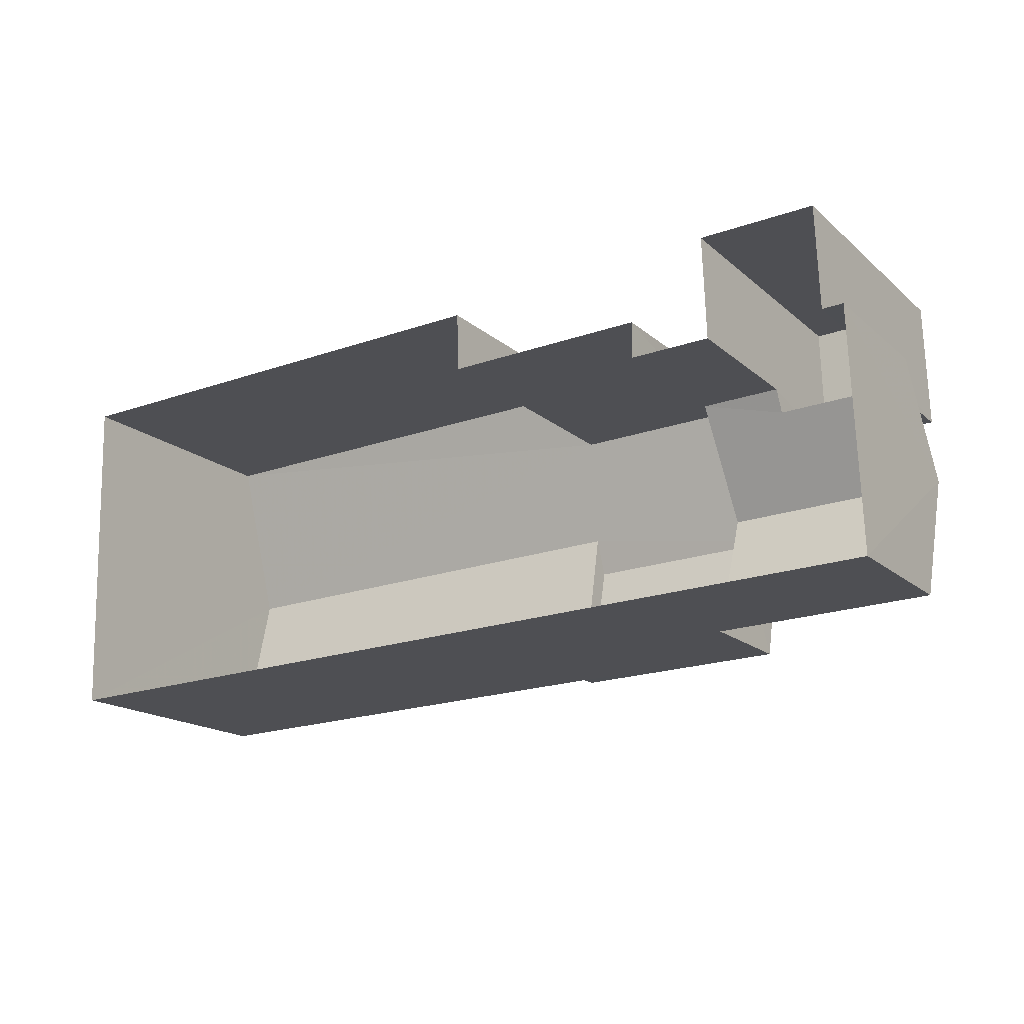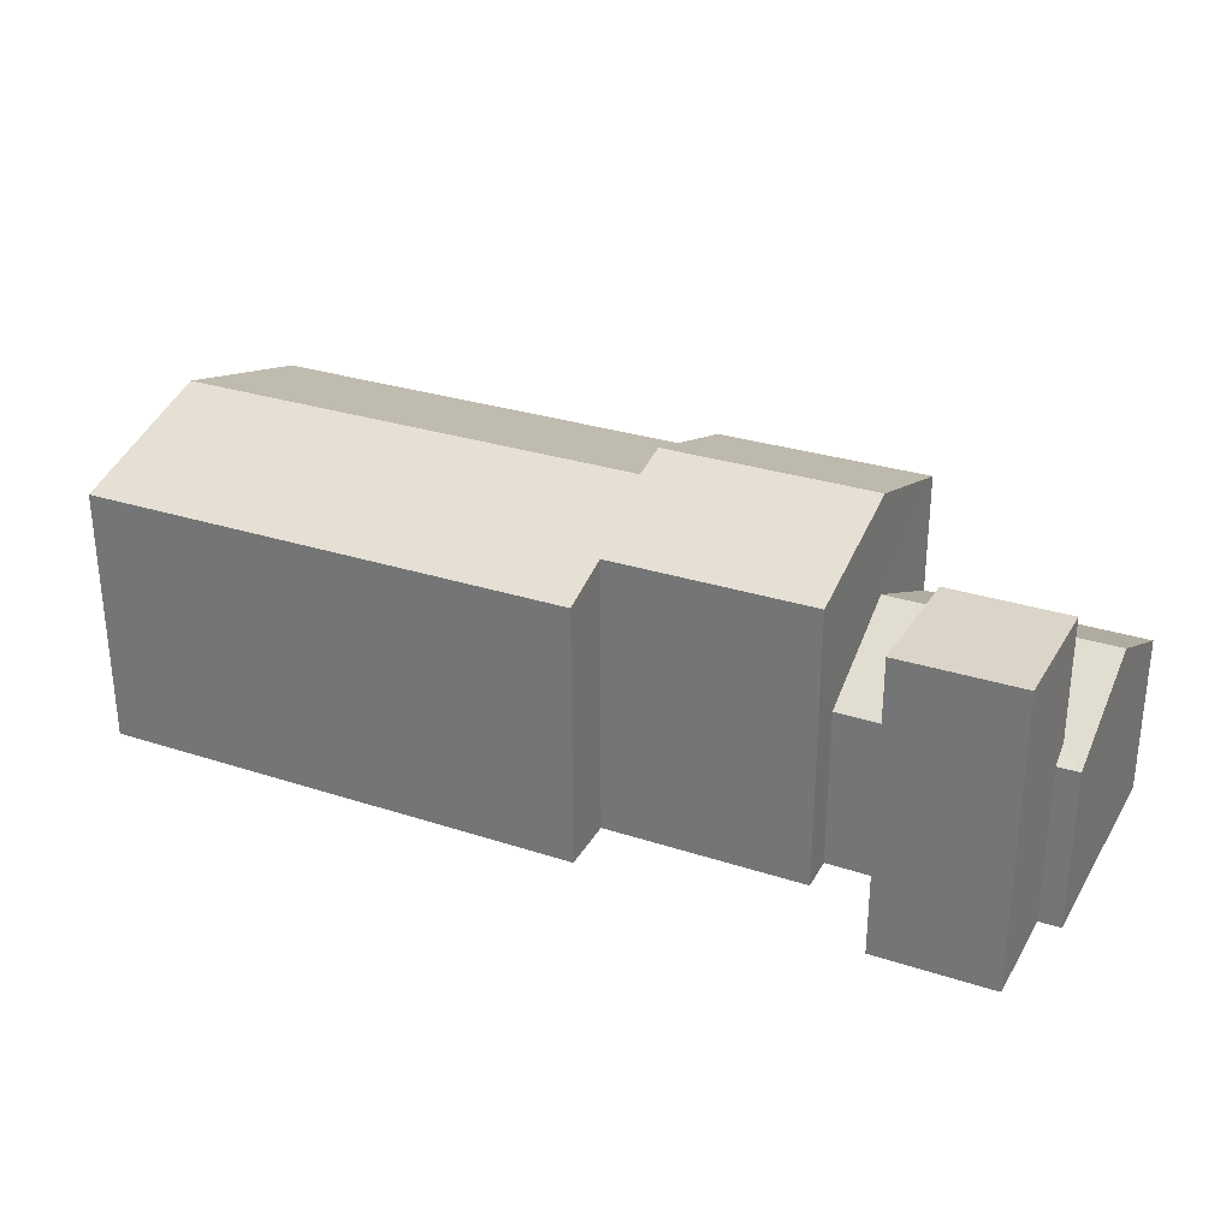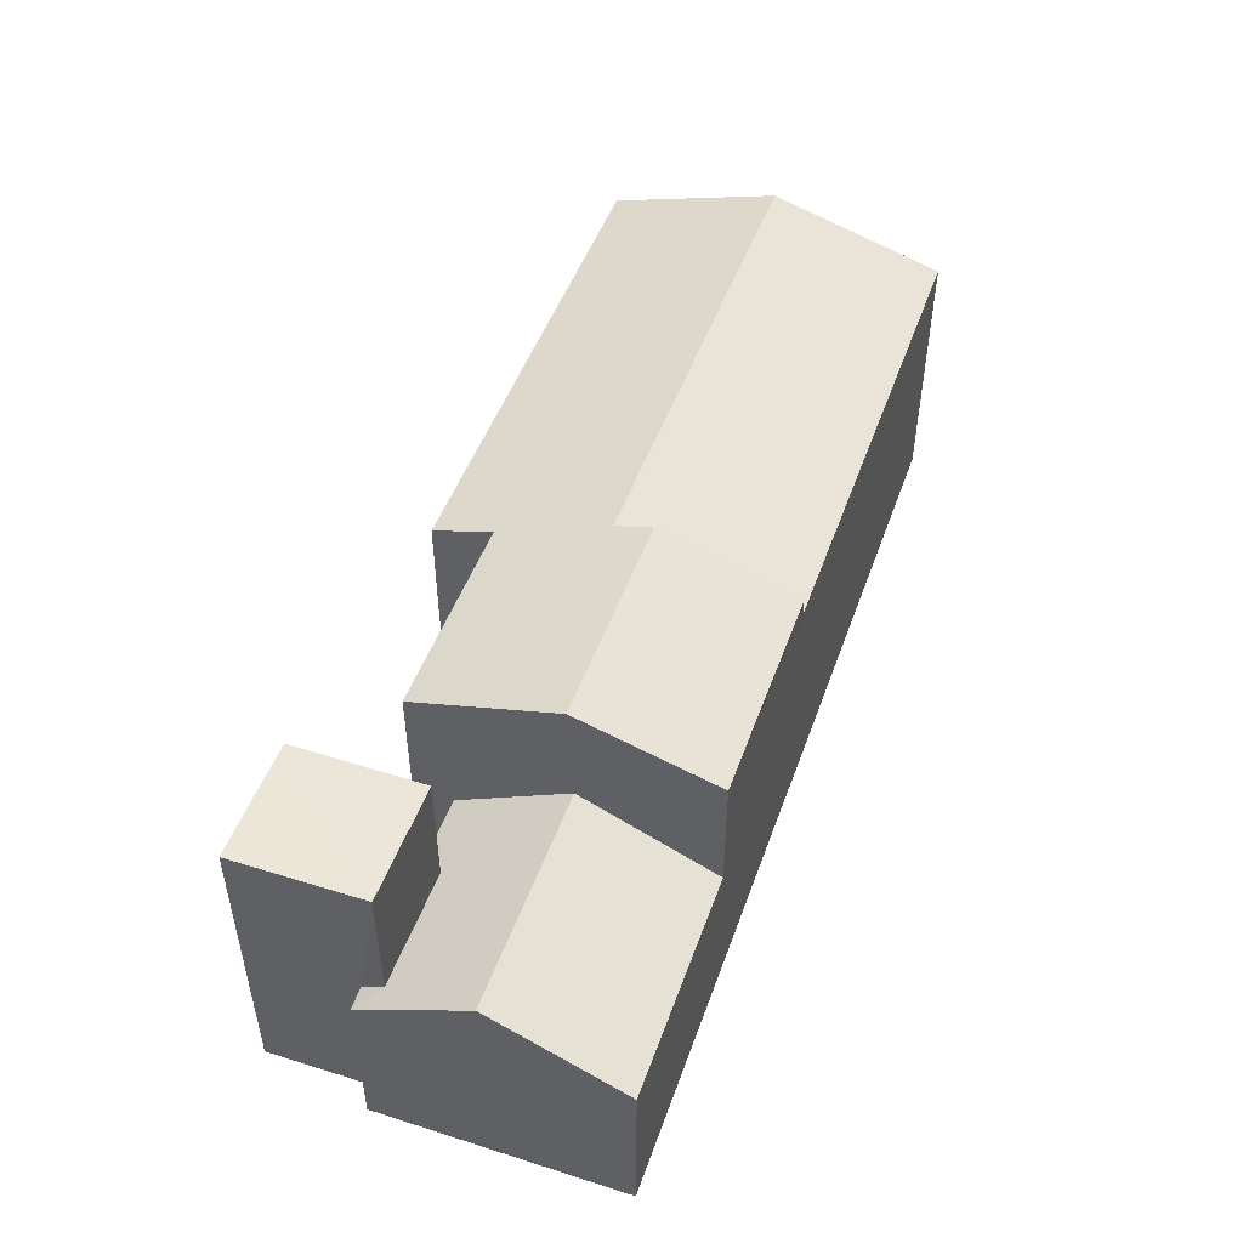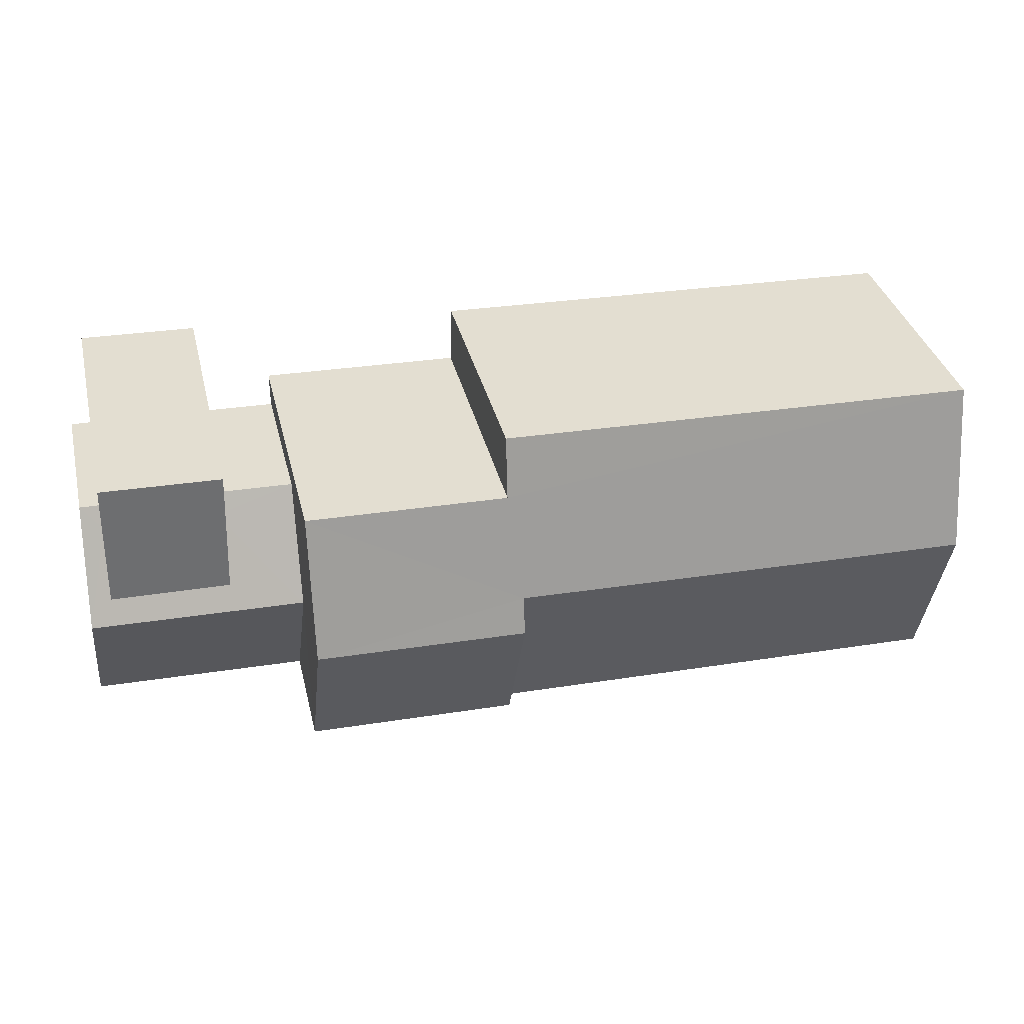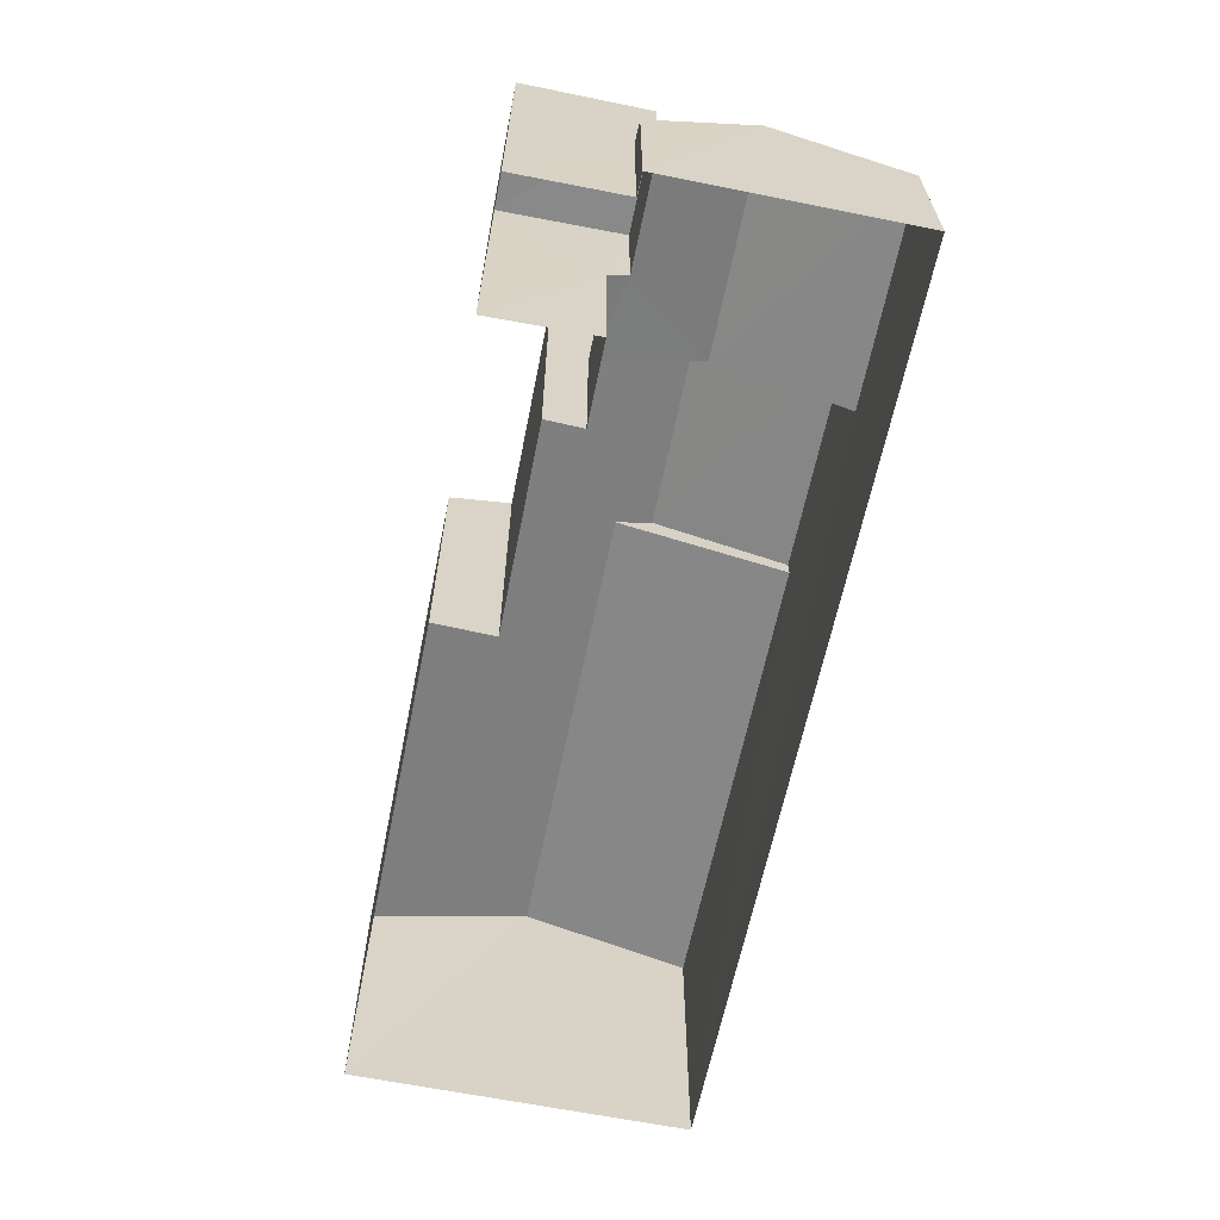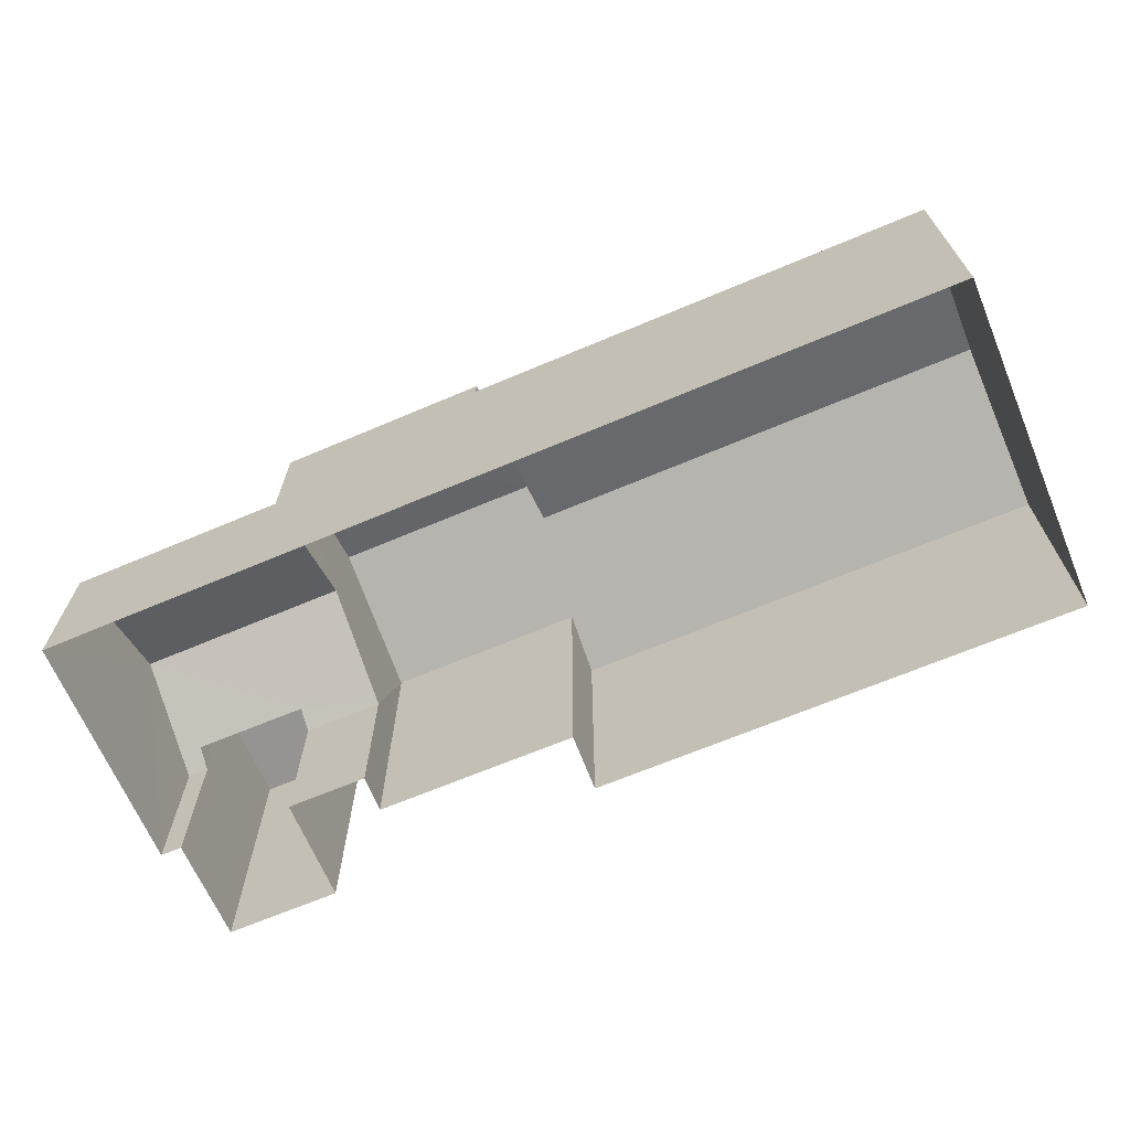
<metadata>
{"format":"obj","ext":"obj","renderer":"f3d","projection":"perspective","resolution":1024,"background":"white","views":[{"elev":-17.2,"azim":-148.2,"up":"+Y"},{"elev":29.3,"azim":-156.1,"up":"+Z"},{"elev":48.6,"azim":-72.6,"up":"+Z"},{"elev":36.1,"azim":-13.6,"up":"+Y"},{"elev":-62.8,"azim":-103.4,"up":"+Z"},{"elev":-67.1,"azim":21.1,"up":"+Z"}]}
</metadata>
<code>
v -3.721e+05 -1.04e+05 31.47
v -3.721e+05 -1.04e+05 31.47
v -3.721e+05 -1.04e+05 31.47
v -3.721e+05 -1.04e+05 31.47
v -3.721e+05 -1.04e+05 31.47
v -3.721e+05 -1.04e+05 31.47
v -3.721e+05 -1.04e+05 31.47
v -3.721e+05 -1.04e+05 31.47
v -3.721e+05 -1.04e+05 31.47
v -3.721e+05 -1.04e+05 31.47
v -3.721e+05 -1.04e+05 31.47
v -3.721e+05 -1.04e+05 31.47
v -3.721e+05 -1.04e+05 37.46
v -3.721e+05 -1.04e+05 37.46
v -3.721e+05 -1.04e+05 38.59
v -3.721e+05 -1.04e+05 38.59
v -3.721e+05 -1.04e+05 35.13
v -3.721e+05 -1.04e+05 35.13
v -3.721e+05 -1.04e+05 35.39
v -3.721e+05 -1.04e+05 36.5
v -3.721e+05 -1.04e+05 35.13
v -3.721e+05 -1.04e+05 35.39
v -3.721e+05 -1.04e+05 35.13
v -3.721e+05 -1.04e+05 36.5
v -3.721e+05 -1.04e+05 38.84
v -3.721e+05 -1.04e+05 37.87
v -3.721e+05 -1.04e+05 37.87
v -3.721e+05 -1.04e+05 38.84
v -3.721e+05 -1.04e+05 35.13
v -3.721e+05 -1.04e+05 35.13
v -3.721e+05 -1.04e+05 37.87
v -3.721e+05 -1.04e+05 37.87
v -3.721e+05 -1.04e+05 37.46
v -3.721e+05 -1.04e+05 37.46
v -3.721e+05 -1.04e+05 38.13
v -3.721e+05 -1.04e+05 38.13
v -3.721e+05 -1.04e+05 38.13
v -3.721e+05 -1.04e+05 38.13
f 1 2 3
f 4 5 6
f 2 7 3
f 3 7 8
f 9 3 10
f 11 8 12
f 11 4 6
f 6 10 8
f 10 3 8
f 11 6 8
f 13 14 15
f 16 13 15
f 17 18 19
f 18 20 19
f 21 22 23
f 22 20 24
f 19 20 22
f 23 22 24
f 25 26 27
f 25 28 26
f 24 20 29
f 30 24 29
f 28 25 16
f 31 28 16
f 16 15 32
f 32 15 33
f 32 33 34
f 31 16 32
f 35 36 37
f 35 38 36
f 37 5 4
f 37 36 5
f 4 17 37
f 37 17 35
f 4 11 17
f 35 17 19
f 17 12 18
f 17 11 12
f 6 23 10
f 6 21 23
f 14 7 15
f 7 2 15
f 2 33 15
f 19 38 35
f 19 22 38
f 18 12 20
f 12 8 20
f 8 29 20
f 33 2 1
f 34 33 1
f 9 10 23
f 9 23 31
f 31 24 28
f 24 30 26
f 24 26 28
f 31 23 24
f 6 5 21
f 5 36 21
f 21 38 22
f 21 36 38
f 32 9 31
f 32 3 9
f 25 13 16
f 25 27 13
f 8 7 30
f 8 30 29
f 7 14 13
f 30 13 26
f 26 13 27
f 7 13 30
f 3 34 1
f 3 32 34

</code>
